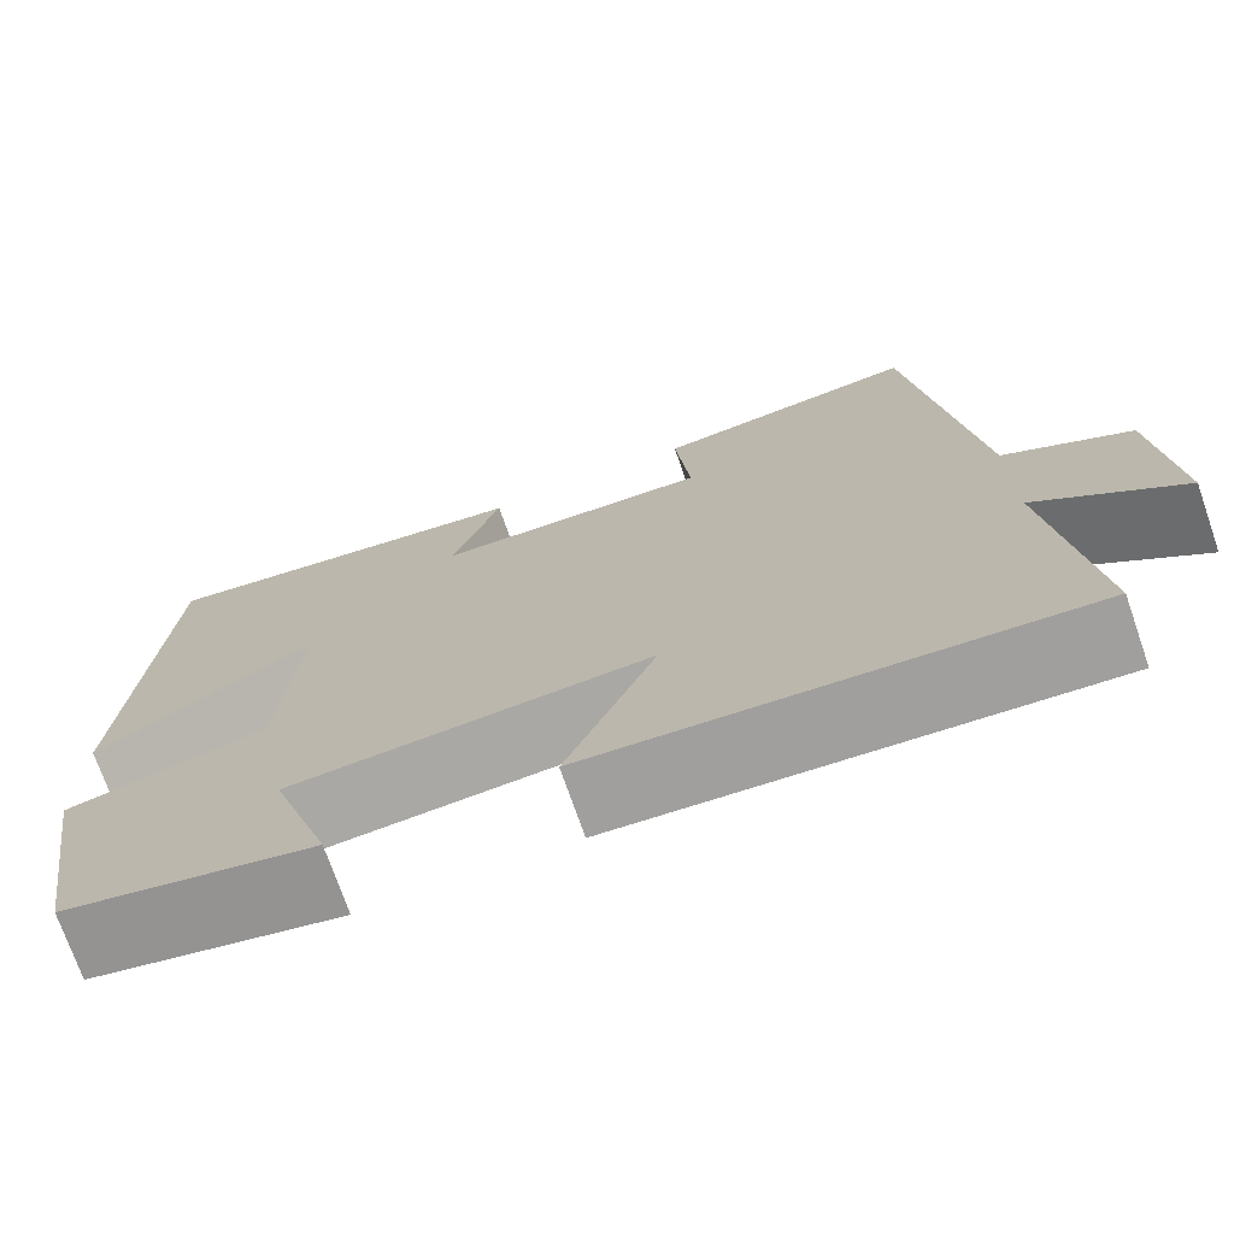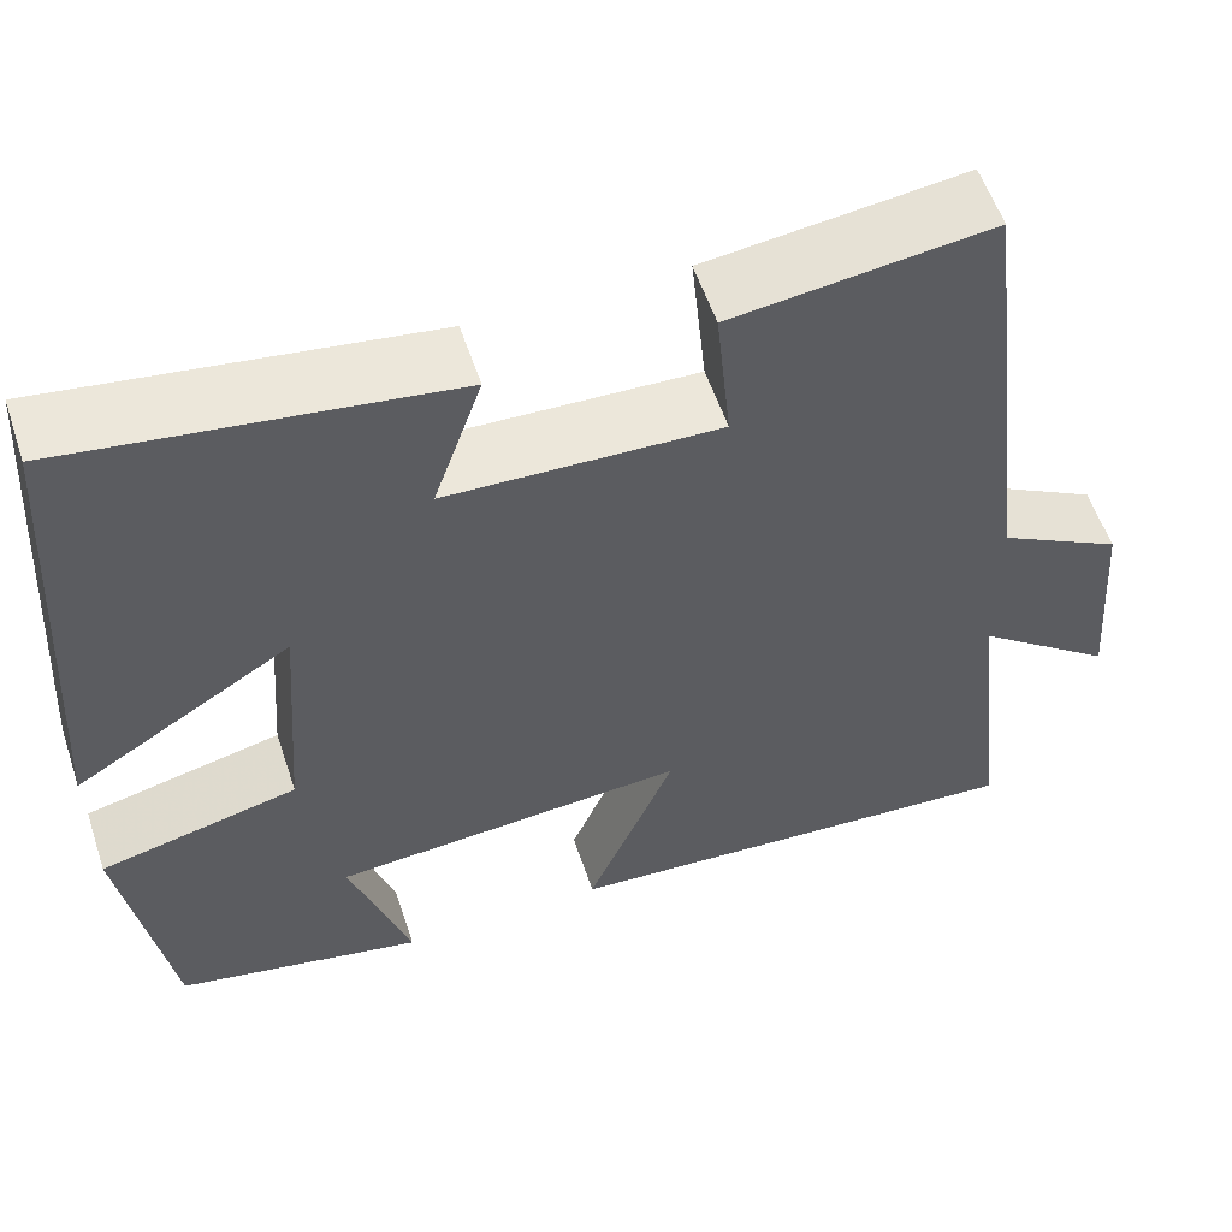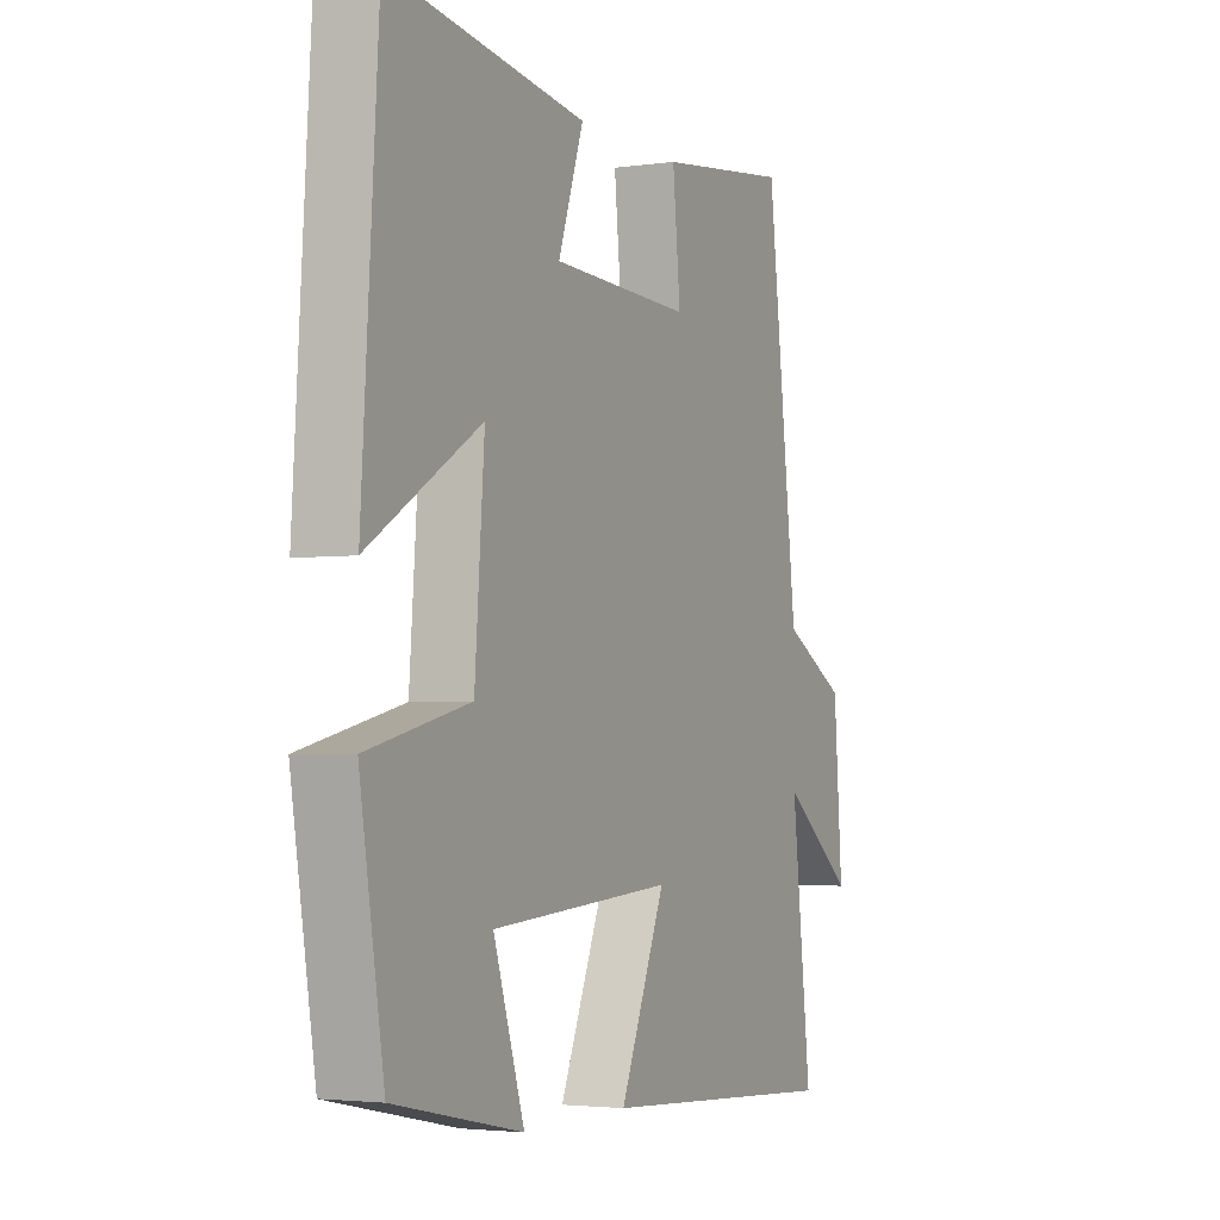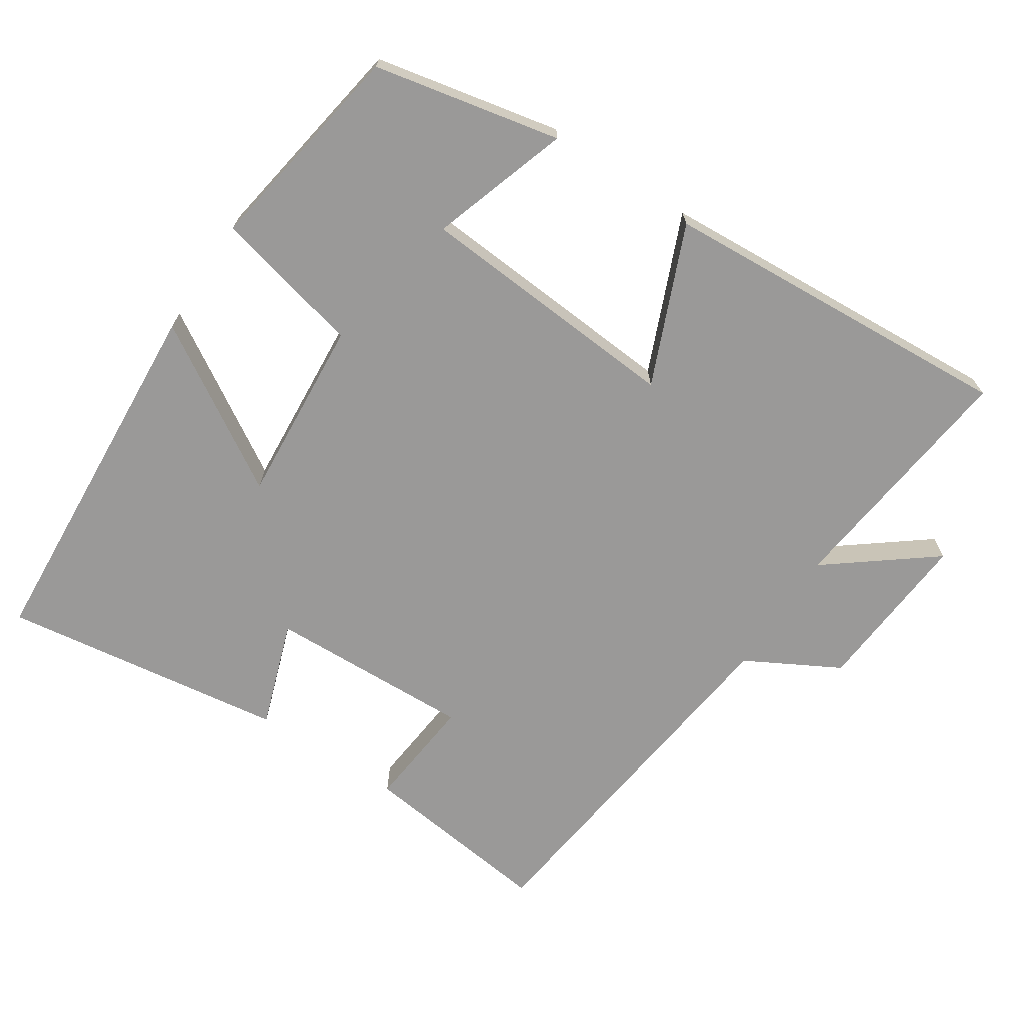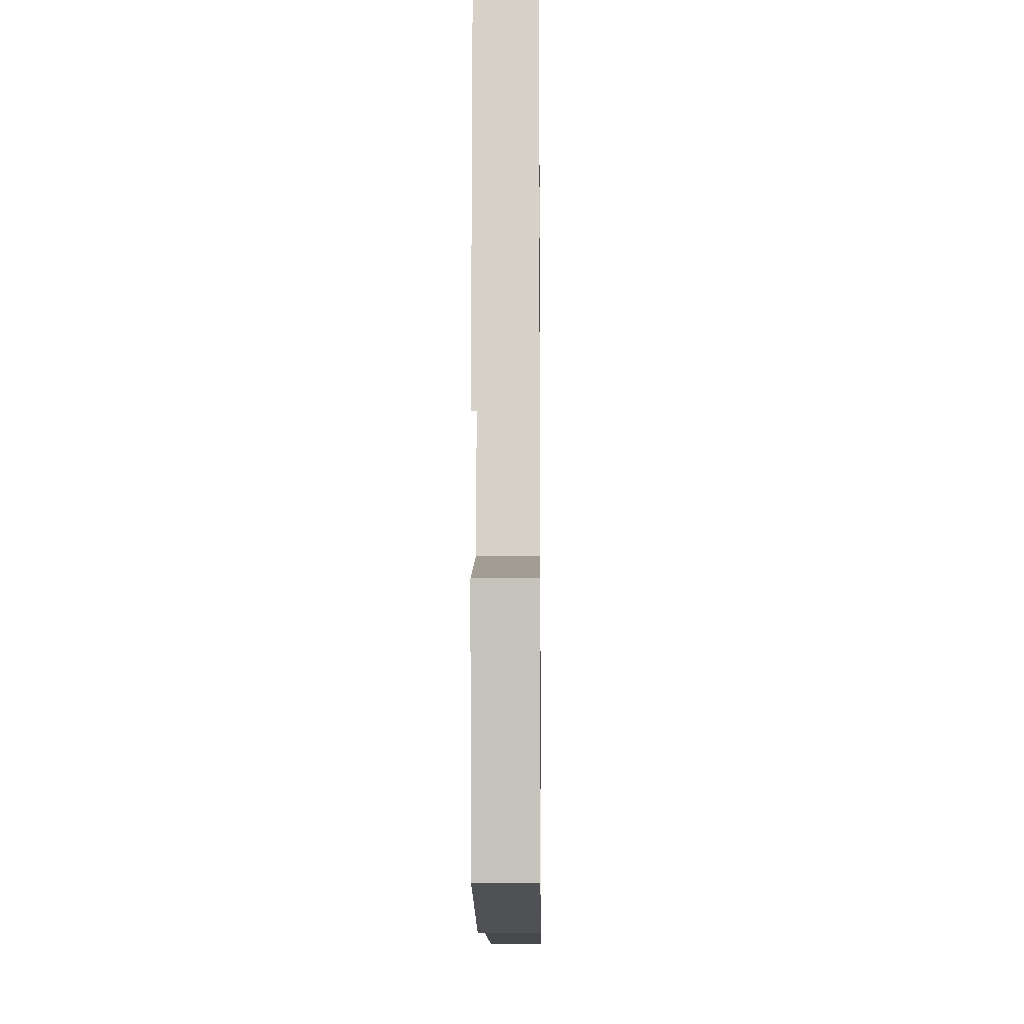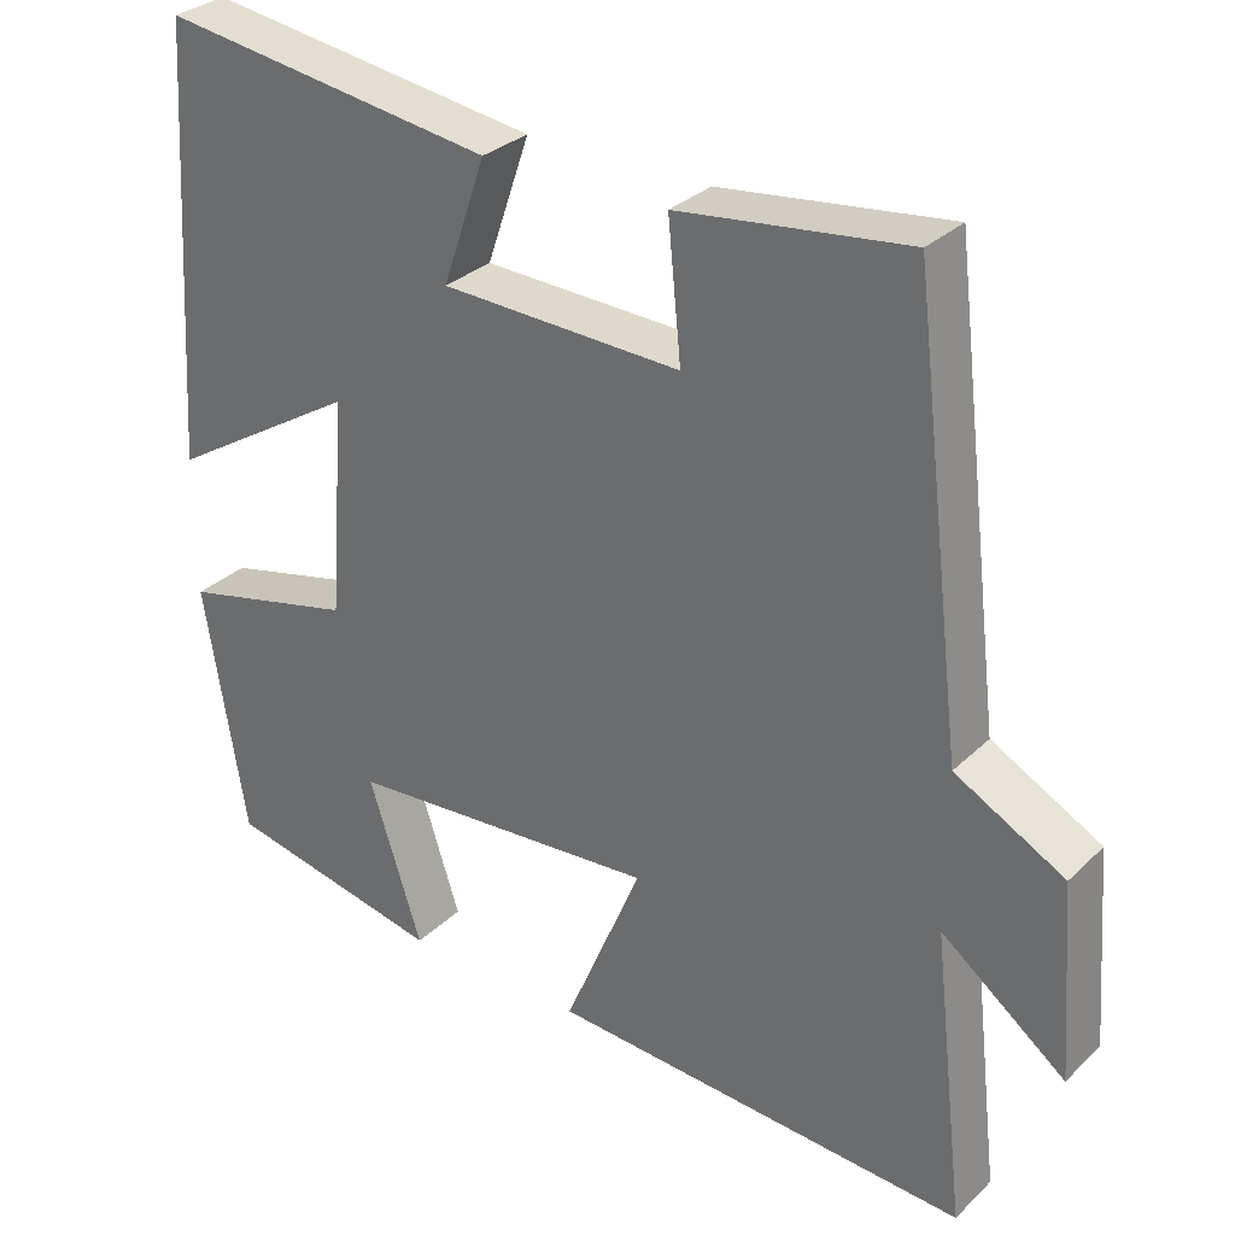
<metadata>
{"format":"obj","ext":"obj","renderer":"f3d","projection":"perspective","resolution":1024,"background":"white","views":[{"elev":-73.1,"azim":-160.8,"up":"+Z"},{"elev":56.5,"azim":161.6,"up":"+Z"},{"elev":-3.1,"azim":115.7,"up":"+Z"},{"elev":-69.1,"azim":146.7,"up":"+Y"},{"elev":-8.5,"azim":90.7,"up":"+Z"},{"elev":30.7,"azim":-143.2,"up":"+Z"}]}
</metadata>
<code>
v 0.466 0.07 0.557
v 0.5 0.07 0.031
v 0.269 0.07 0.173
v 0.289 0.07 -0.091
v 0.5 0.07 -0.141
v 0.45 0.07 -0.445
v 0.186 0.07 -0.5
v 0.25 0.07 -0.304
v -0.128 0.07 -0.276
v -0.034 0.07 -0.5
v -0.541 0.07 -0.532
v -0.5 0.07 -0.18
v -0.65 0.07 -0.296
v -0.632 0.07 -0.062
v -0.5 0.07 0.01
v -0.436 0.07 0.534
v -0.16 0.07 0.5
v -0.176 0.07 0.339
v 0.114 0.07 0.349
v 0.062 0.07 0.5
v 0.466 0 0.557
v 0.5 0 0.031
v 0.269 0 0.173
v 0.289 0 -0.091
v 0.5 0 -0.141
v 0.45 0 -0.445
v 0.186 0 -0.5
v 0.25 0 -0.304
v -0.128 0 -0.276
v -0.034 0 -0.5
v -0.541 0 -0.532
v -0.5 0 -0.18
v -0.65 0 -0.296
v -0.632 0 -0.062
v -0.5 0 0.01
v -0.436 0 0.534
v -0.16 0 0.5
v -0.176 0 0.339
v 0.114 0 0.349
v 0.062 0 0.5
f 1 2 3
f 20 1 3
f 19 20 3
f 18 19 3 4
f 15 16 17 18
f 15 18 4
f 12 13 14 15
f 12 15 4 5
f 9 10 11 12
f 8 9 12 5
f 5 6 7 8
f 23 22 21
f 23 21 40
f 23 40 39
f 24 23 39 38
f 38 37 36 35
f 24 38 35
f 35 34 33 32
f 25 24 35 32
f 32 31 30 29
f 25 32 29 28
f 28 27 26 25
f 1 21 22 2
f 2 22 23 3
f 3 23 24 4
f 4 24 25 5
f 5 25 26 6
f 6 26 27 7
f 7 27 28 8
f 8 28 29 9
f 9 29 30 10
f 10 30 31 11
f 11 31 32 12
f 12 32 33 13
f 13 33 34 14
f 14 34 35 15
f 15 35 36 16
f 16 36 37 17
f 17 37 38 18
f 18 38 39 19
f 19 39 40 20
f 20 40 21 1

</code>
